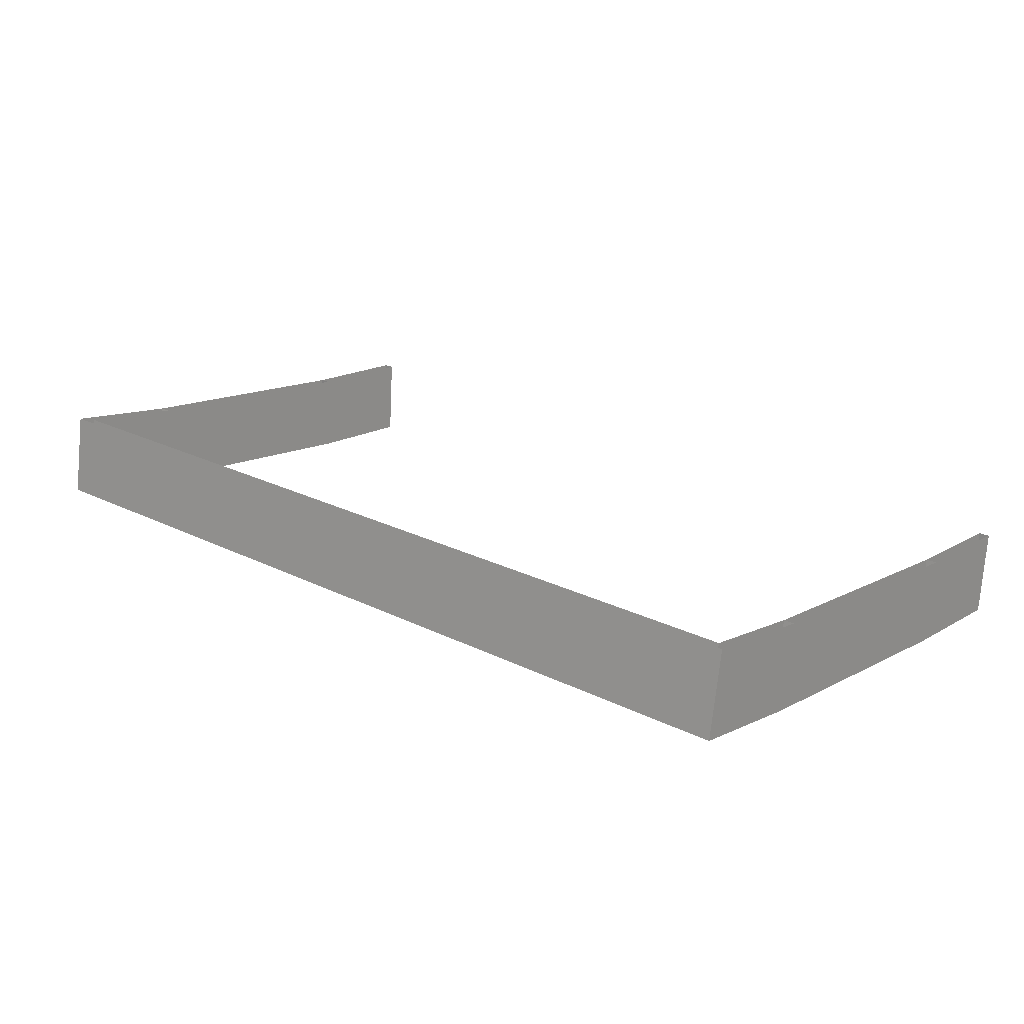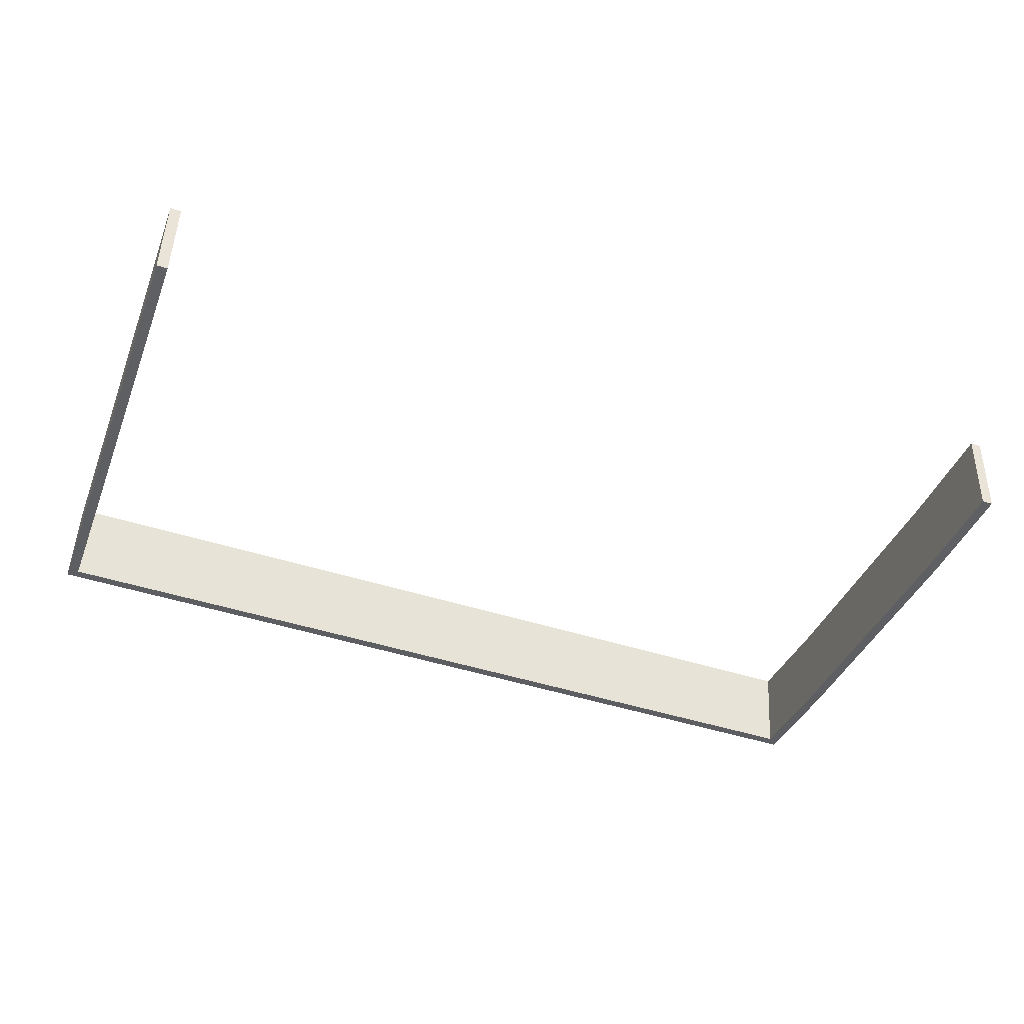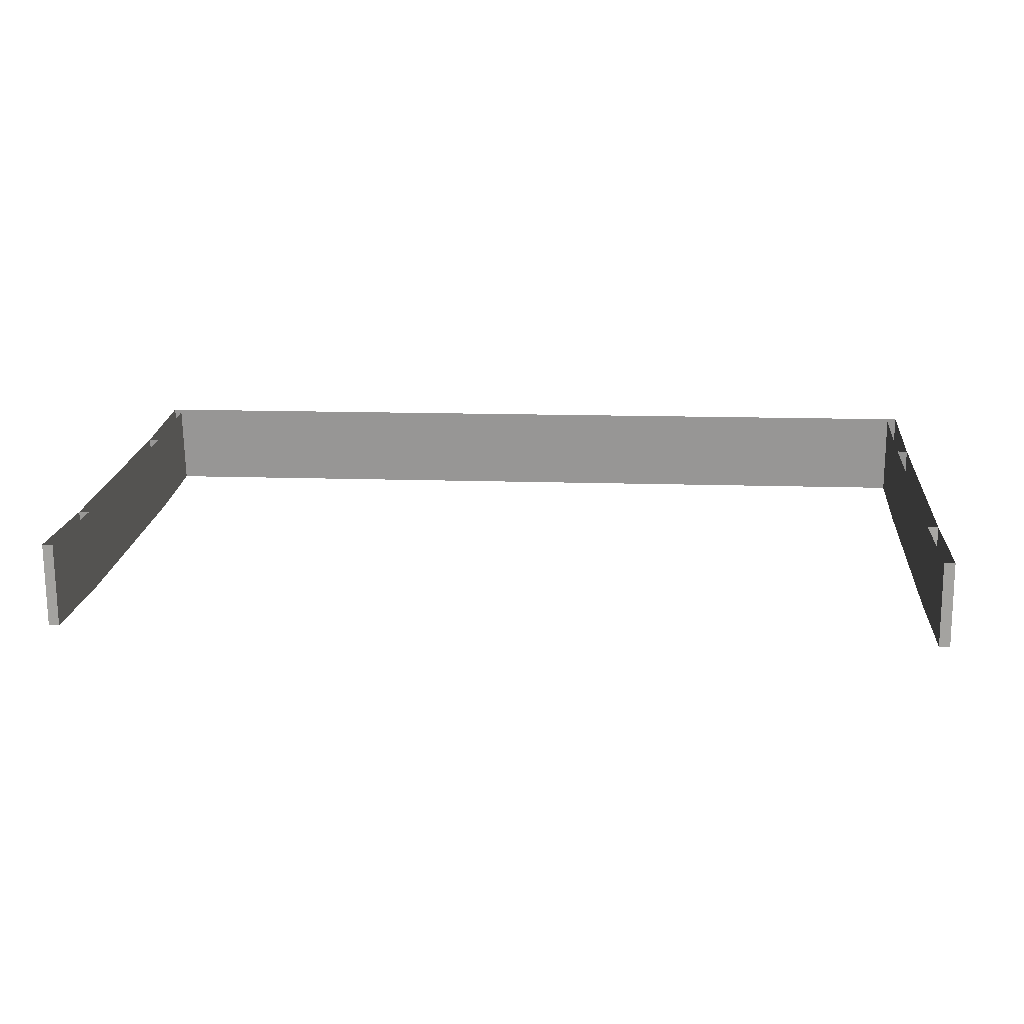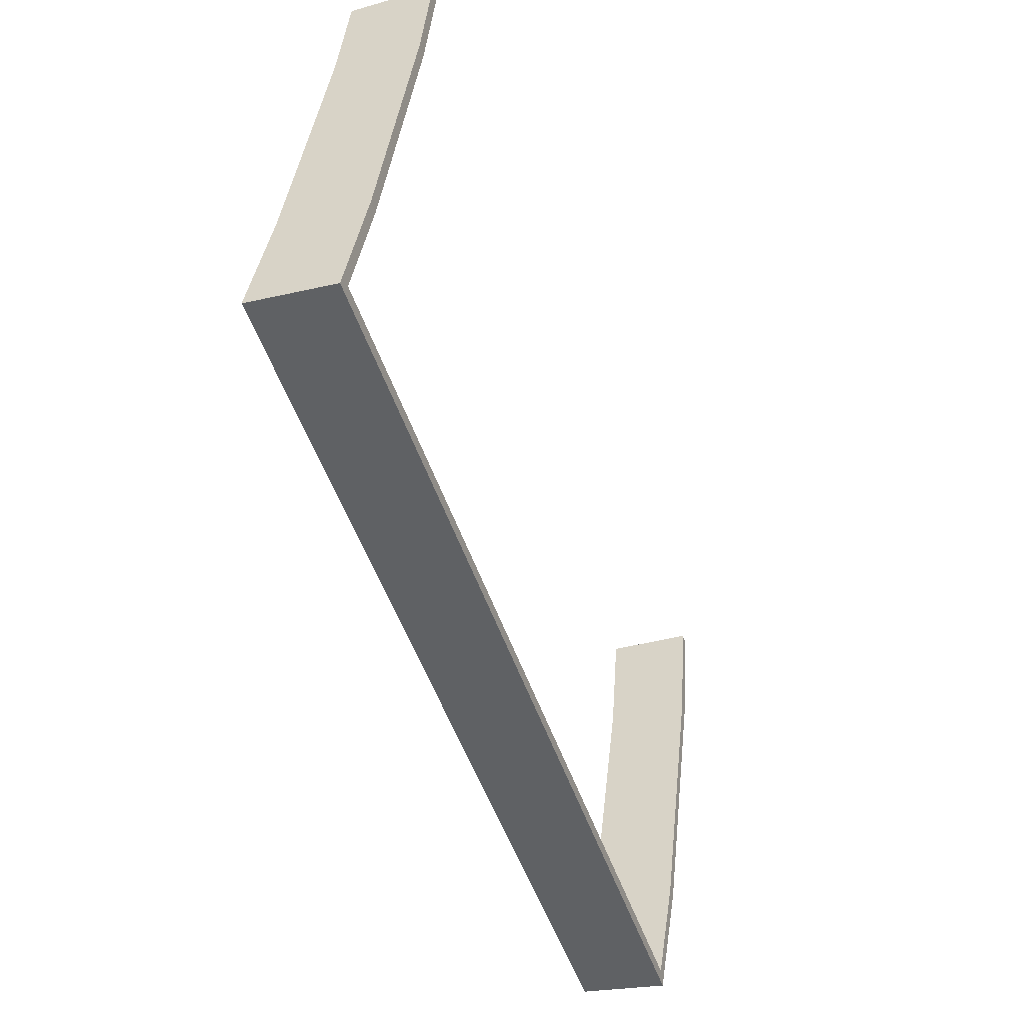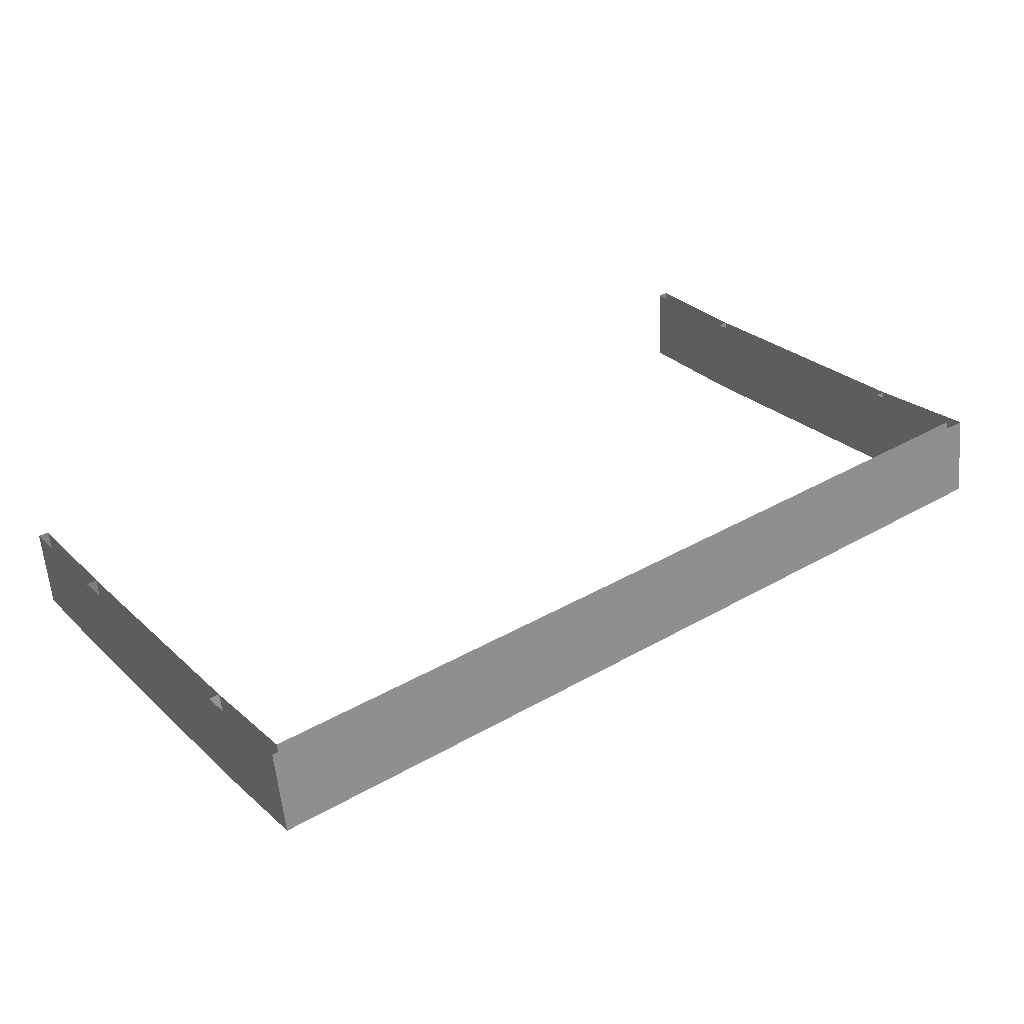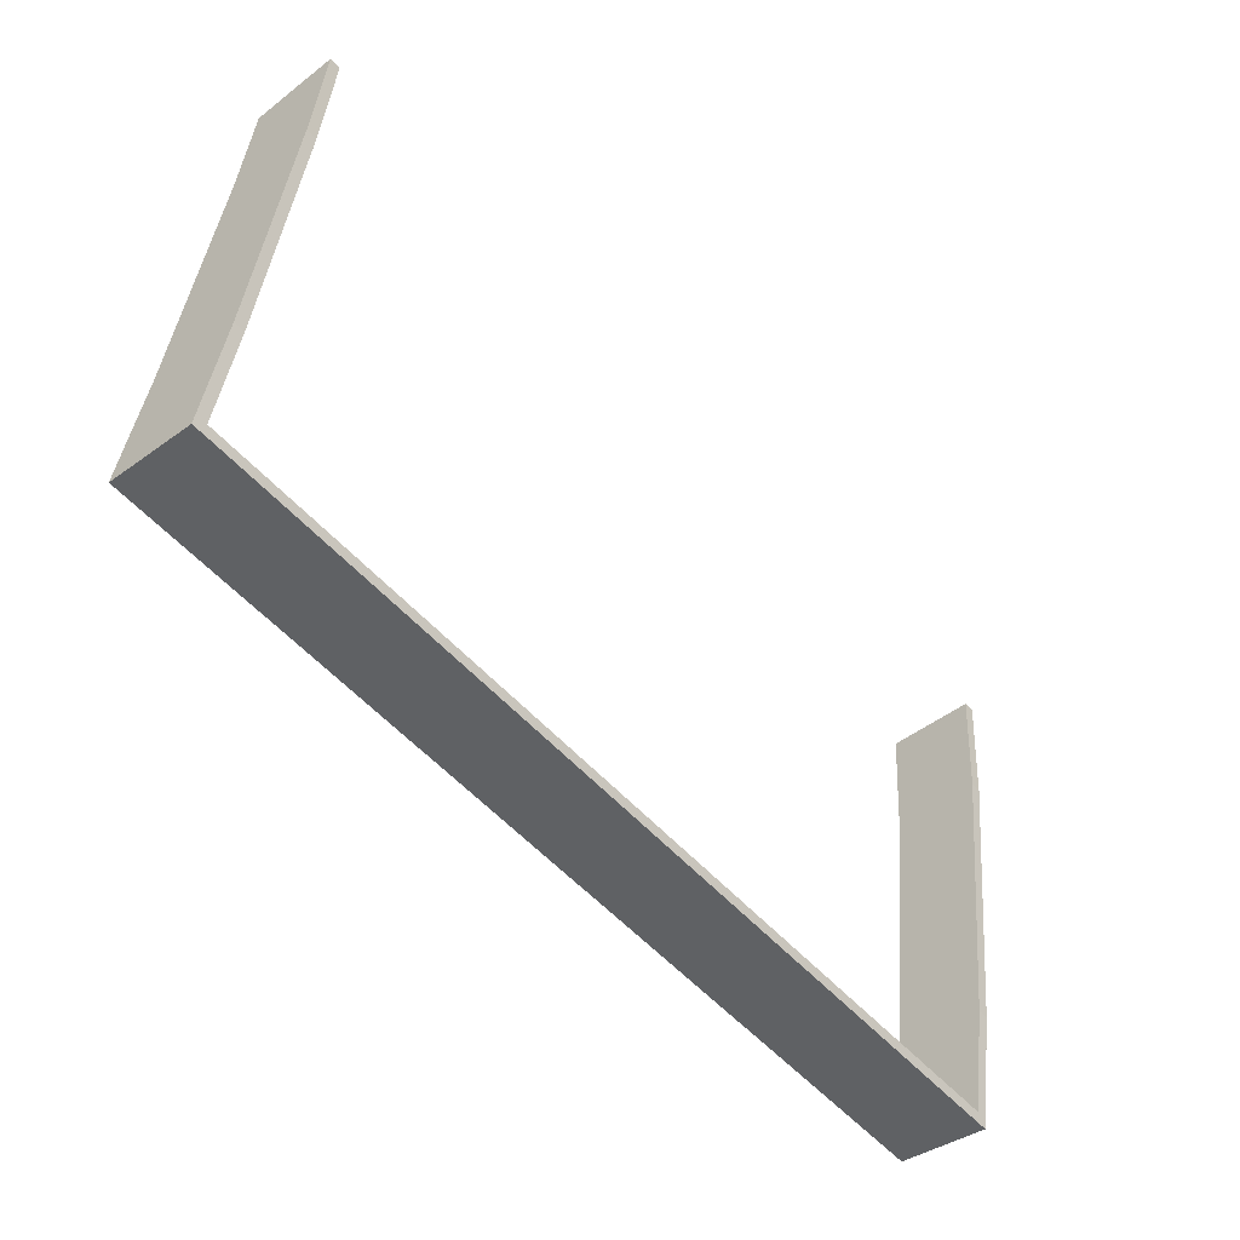
<metadata>
{"format":"obj","ext":"obj","renderer":"f3d","projection":"perspective","resolution":1024,"background":"white","views":[{"elev":22.7,"azim":-139.3,"up":"+Y"},{"elev":-46.1,"azim":-20.2,"up":"+Y"},{"elev":12.0,"azim":5.0,"up":"+Y"},{"elev":-51.8,"azim":-71.2,"up":"+Z"},{"elev":36.1,"azim":143.2,"up":"+Y"},{"elev":-54.0,"azim":-49.3,"up":"+Z"}]}
</metadata>
<code>
o Group205/mesh873/mesh873-geometry#mesh873-geometry
v 0.3707 -0.009128 0.05246
v 0.3729 -0.009478 0.05464
v 0.3707 -0.01298 0.07632
v 0.5558 -0.009128 0.05246
v 0.3729 -0.01298 0.07632
v 0.3707 0.008274 0.05527
v 0.5536 -0.009478 0.05464
v 0.3707 -0.01959 0.1323
v 0.3707 0.004427 0.07913
v 0.3729 0.007924 0.05745
v 0.5558 0.008274 0.05527
v 0.5536 -0.01298 0.07632
v 0.5536 0.007924 0.05745
v 0.3729 -0.01959 0.1323
v 0.3729 0.004427 0.07913
v 0.5558 -0.01298 0.07632
v 0.3707 -0.02151 0.1577
v 0.3729 -0.002135 0.1349
v 0.3707 -0.002135 0.1349
v 0.5558 0.004349 0.07969
v 0.5536 -0.01971 0.1336
v 0.5536 0.004349 0.07969
v 0.3729 -0.02151 0.1577
v 0.5558 -0.01971 0.1336
v 0.3729 -0.003931 0.159
v 0.3707 -0.003931 0.159
v 0.5558 -0.002081 0.1343
v 0.5536 -0.02151 0.1577
v 0.5536 -0.002081 0.1343
v 0.5558 -0.02151 0.1577
v 0.5558 -0.003931 0.159
v 0.5536 -0.003931 0.159
f 1 2 3
f 2 1 4
f 3 2 1
f 4 1 2
f 5 3 2
f 2 3 5
f 3 6 1
f 1 6 3
f 6 4 1
f 1 4 6
f 2 4 7
f 7 4 2
f 5 8 3
f 3 8 5
f 9 5 3
f 3 5 9
f 10 5 2
f 2 5 10
f 6 3 9
f 9 3 6
f 4 6 11
f 11 6 4
f 7 4 12
f 12 4 7
f 13 2 7
f 7 2 13
f 8 5 14
f 14 5 8
f 8 9 3
f 3 9 8
f 9 5 15
f 15 5 9
f 5 10 15
f 15 10 5
f 2 13 10
f 10 13 2
f 11 16 4
f 4 16 11
f 12 4 16
f 16 4 12
f 12 13 7
f 7 13 12
f 15 14 5
f 5 14 15
f 14 17 8
f 8 17 14
f 18 14 8
f 8 14 18
f 9 8 19
f 19 8 9
f 16 11 20
f 20 11 16
f 20 16 12
f 12 16 20
f 16 21 12
f 12 21 16
f 13 12 22
f 22 12 13
f 14 15 18
f 18 15 14
f 17 14 23
f 23 14 17
f 17 19 8
f 8 19 17
f 18 23 14
f 14 23 18
f 18 8 19
f 19 8 18
f 20 24 16
f 16 24 20
f 20 12 22
f 22 12 20
f 21 16 24
f 24 16 21
f 21 22 12
f 12 22 21
f 25 17 23
f 23 17 25
f 19 17 26
f 26 17 19
f 23 18 25
f 25 18 23
f 24 20 27
f 27 20 24
f 24 28 21
f 21 28 24
f 29 21 24
f 24 21 29
f 22 21 29
f 29 21 22
f 17 25 26
f 26 25 17
f 27 30 24
f 24 30 27
f 27 24 29
f 29 24 27
f 28 24 30
f 30 24 28
f 28 29 21
f 21 29 28
f 30 27 31
f 31 27 30
f 31 28 30
f 30 28 31
f 29 28 32
f 32 28 29
f 28 31 32
f 32 31 28

</code>
